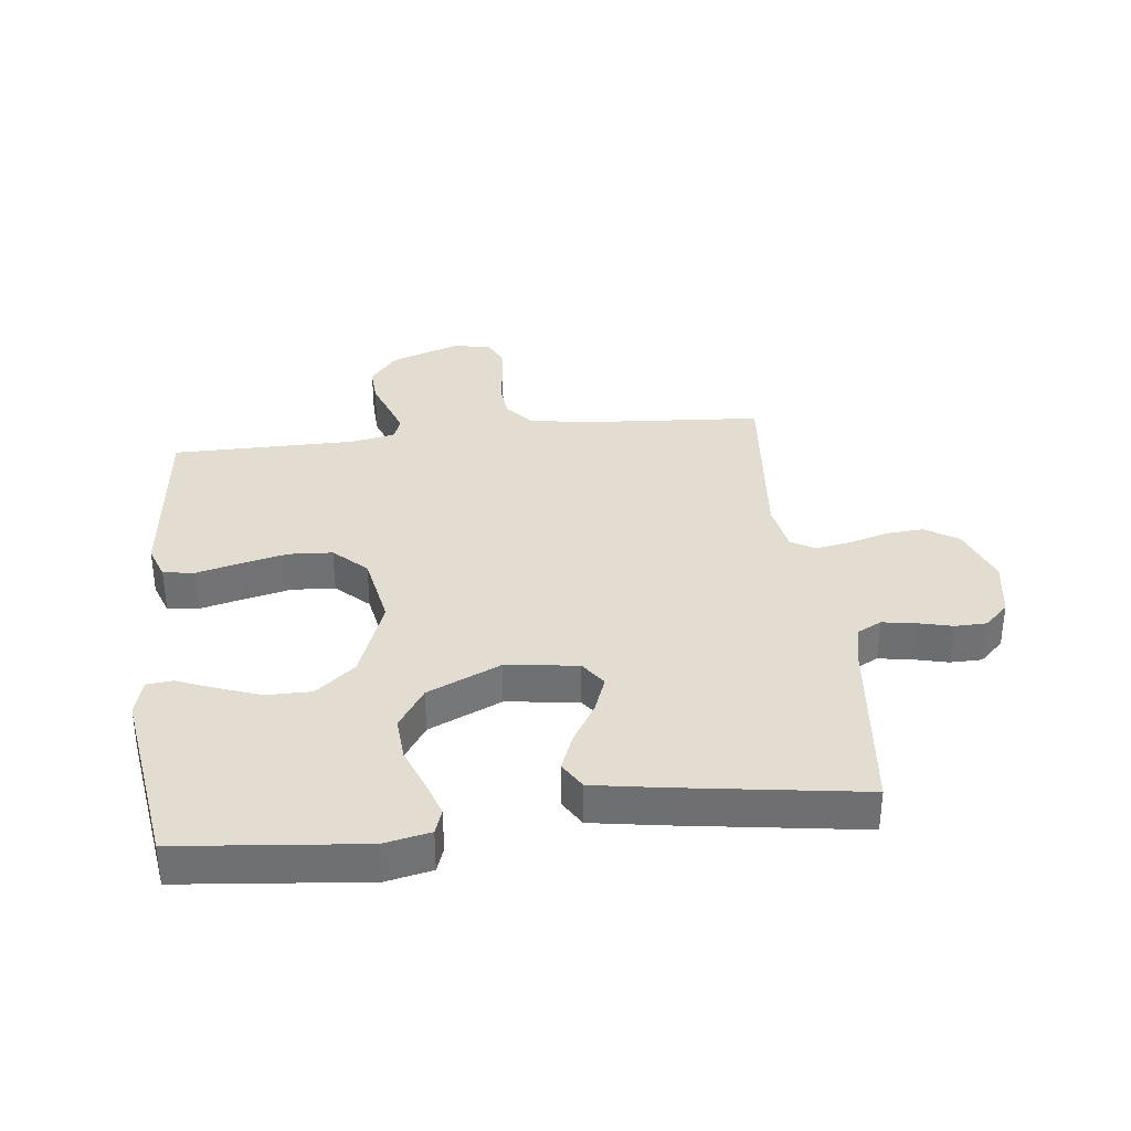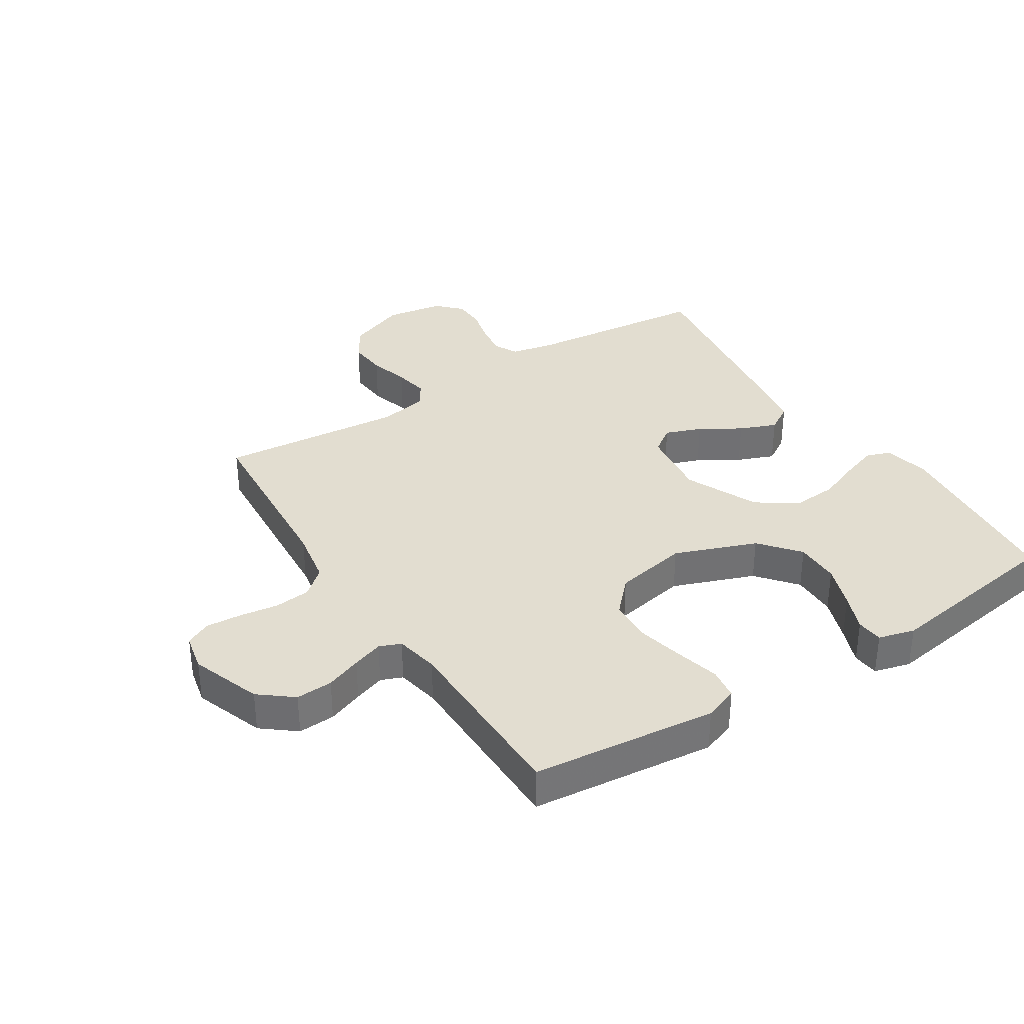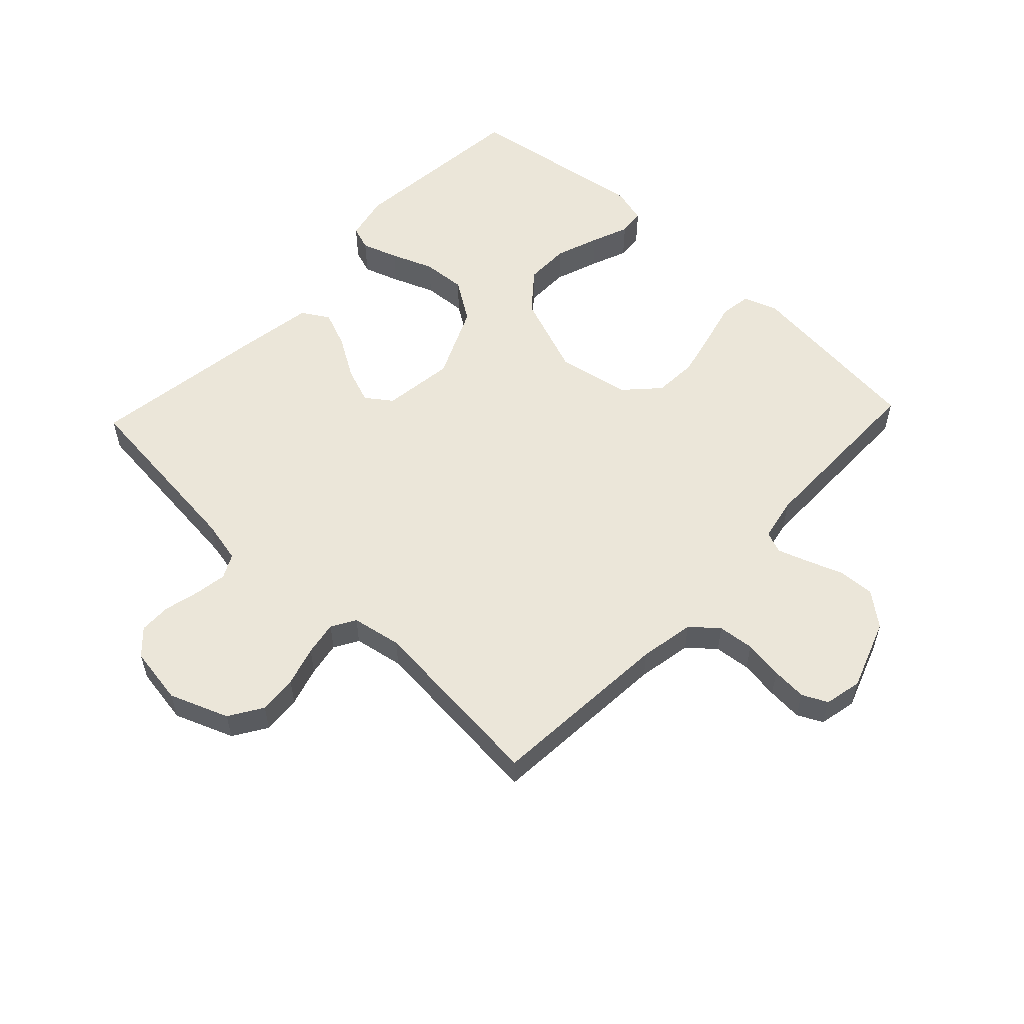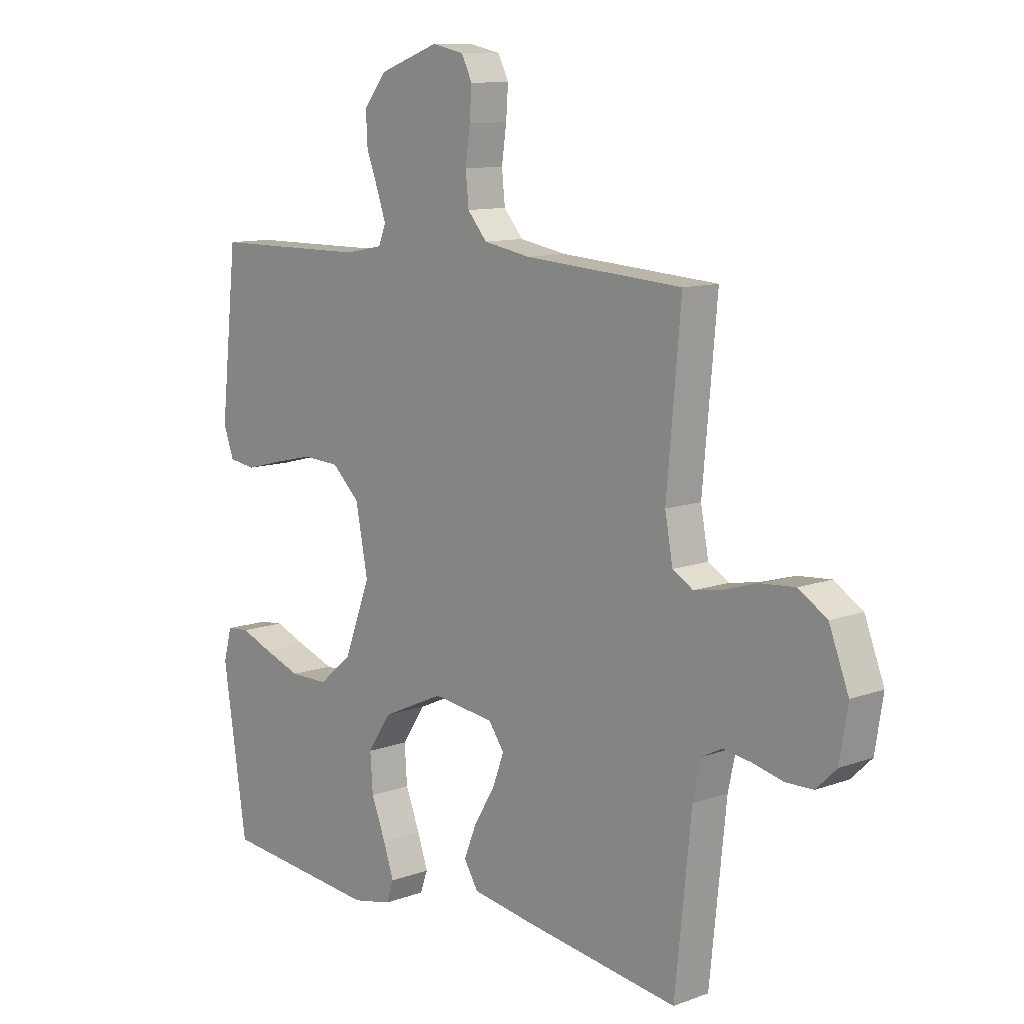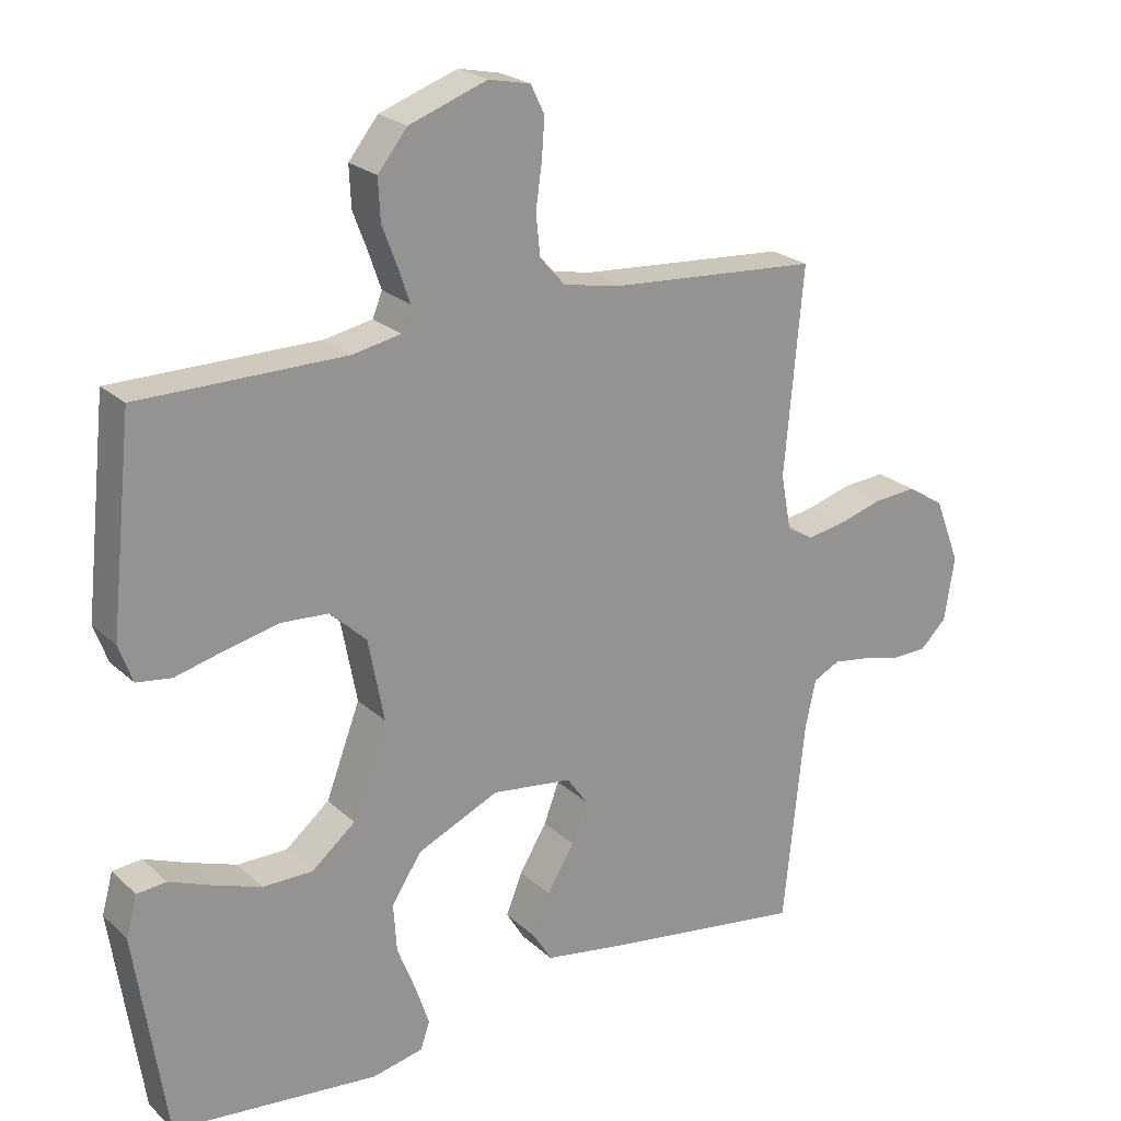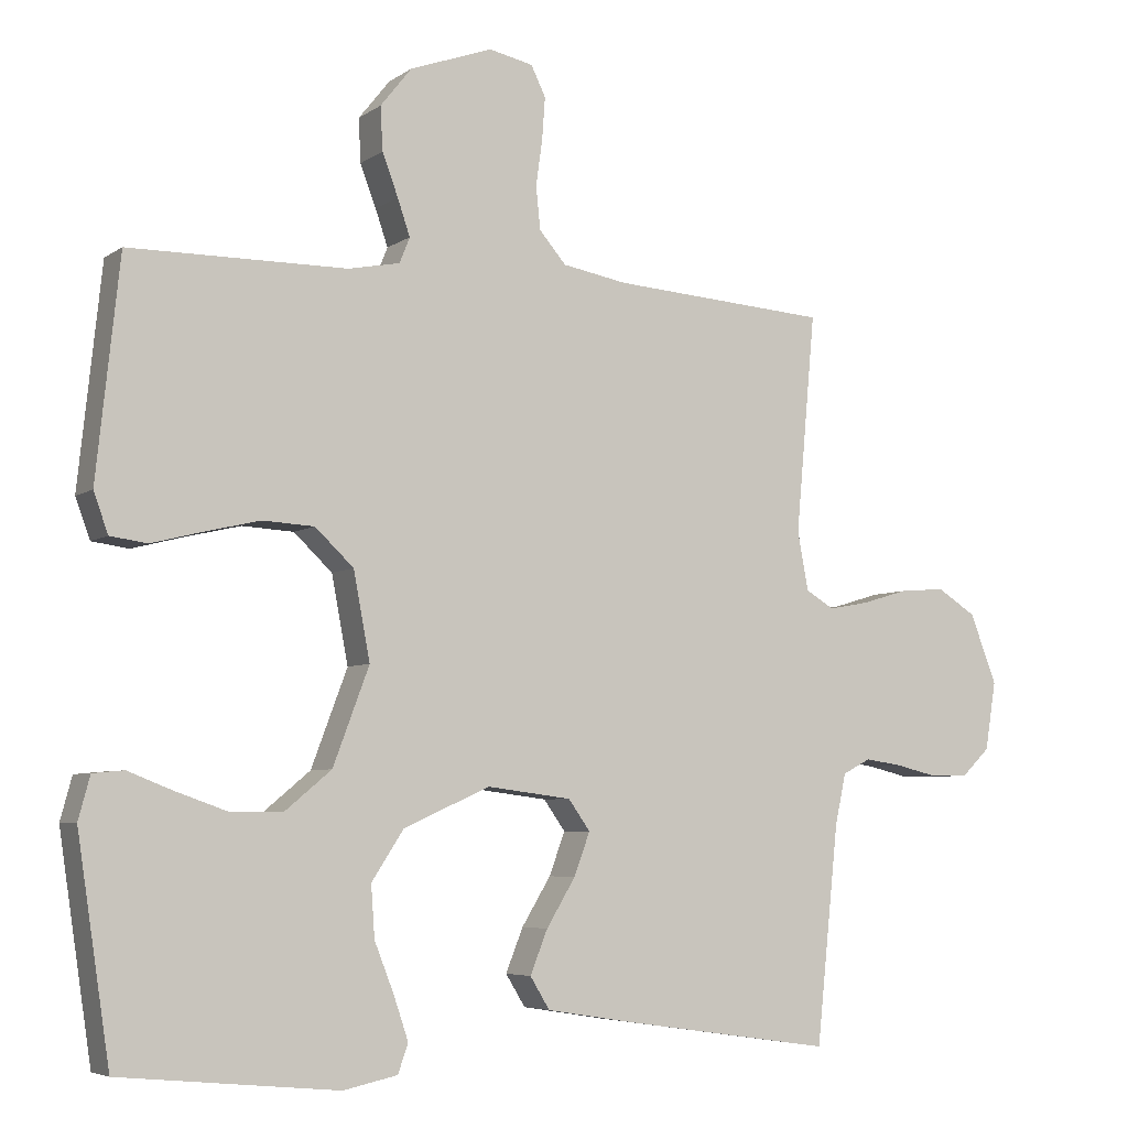
<metadata>
{"format":"obj","ext":"obj","renderer":"f3d","projection":"perspective","resolution":1024,"background":"white","views":[{"elev":35.1,"azim":173.6,"up":"+Y"},{"elev":35.1,"azim":57.5,"up":"+Y"},{"elev":56.0,"azim":-46.6,"up":"+Y"},{"elev":10.7,"azim":-132.3,"up":"+Z"},{"elev":22.9,"azim":146.3,"up":"+Z"},{"elev":-5.5,"azim":152.2,"up":"+Z"}]}
</metadata>
<code>
v 0.5 0.07 -0.5
v 0.2 0.07 -0.529
v 0.125 0.07 -0.513
v 0.111 0.07 -0.473
v 0.131 0.07 -0.414
v 0.158 0.07 -0.345
v 0.163 0.07 -0.274
v 0.119 0.07 -0.207
v 0 0.07 -0.153
v -0.117 0.07 -0.168
v -0.147 0.07 -0.21
v -0.125 0.07 -0.269
v -0.085 0.07 -0.335
v -0.061 0.07 -0.395
v -0.088 0.07 -0.439
v -0.2 0.07 -0.457
v -0.5 0.07 -0.5
v -0.531 0.07 -0.2
v -0.546 0.07 -0.131
v -0.585 0.07 -0.111
v -0.637 0.07 -0.119
v -0.695 0.07 -0.133
v -0.747 0.07 -0.132
v -0.786 0.07 -0.094
v -0.801 0.07 0
v -0.764 0.07 0.096
v -0.71 0.07 0.13
v -0.647 0.07 0.125
v -0.583 0.07 0.106
v -0.527 0.07 0.096
v -0.488 0.07 0.119
v -0.473 0.07 0.2
v -0.5 0.07 0.5
v -0.2 0.07 0.521
v -0.111 0.07 0.537
v -0.074 0.07 0.58
v -0.068 0.07 0.639
v -0.077 0.07 0.703
v -0.081 0.07 0.76
v -0.061 0.07 0.801
v 0 0.07 0.814
v 0.114 0.07 0.773
v 0.157 0.07 0.719
v 0.154 0.07 0.659
v 0.132 0.07 0.601
v 0.115 0.07 0.551
v 0.129 0.07 0.516
v 0.2 0.07 0.502
v 0.5 0.07 0.5
v 0.532 0.07 0.2
v 0.512 0.07 0.145
v 0.461 0.07 0.138
v 0.391 0.07 0.156
v 0.314 0.07 0.174
v 0.243 0.07 0.17
v 0.19 0.07 0.12
v 0.167 0.07 0
v 0.217 0.07 -0.133
v 0.281 0.07 -0.186
v 0.354 0.07 -0.186
v 0.425 0.07 -0.161
v 0.486 0.07 -0.137
v 0.529 0.07 -0.141
v 0.545 0.07 -0.2
v 0.5 0 -0.5
v 0.2 0 -0.529
v 0.125 0 -0.513
v 0.111 0 -0.473
v 0.131 0 -0.414
v 0.158 0 -0.345
v 0.163 0 -0.274
v 0.119 0 -0.207
v 0 0 -0.153
v -0.117 0 -0.168
v -0.147 0 -0.21
v -0.125 0 -0.269
v -0.085 0 -0.335
v -0.061 0 -0.395
v -0.088 0 -0.439
v -0.2 0 -0.457
v -0.5 0 -0.5
v -0.531 0 -0.2
v -0.546 0 -0.131
v -0.585 0 -0.111
v -0.637 0 -0.119
v -0.695 0 -0.133
v -0.747 0 -0.132
v -0.786 0 -0.094
v -0.801 0 0
v -0.764 0 0.096
v -0.71 0 0.13
v -0.647 0 0.125
v -0.583 0 0.106
v -0.527 0 0.096
v -0.488 0 0.119
v -0.473 0 0.2
v -0.5 0 0.5
v -0.2 0 0.521
v -0.111 0 0.537
v -0.074 0 0.58
v -0.068 0 0.639
v -0.077 0 0.703
v -0.081 0 0.76
v -0.061 0 0.801
v 0 0 0.814
v 0.114 0 0.773
v 0.157 0 0.719
v 0.154 0 0.659
v 0.132 0 0.601
v 0.115 0 0.551
v 0.129 0 0.516
v 0.2 0 0.502
v 0.5 0 0.5
v 0.532 0 0.2
v 0.512 0 0.145
v 0.461 0 0.138
v 0.391 0 0.156
v 0.314 0 0.174
v 0.243 0 0.17
v 0.19 0 0.12
v 0.167 0 0
v 0.217 0 -0.133
v 0.281 0 -0.186
v 0.354 0 -0.186
v 0.425 0 -0.161
v 0.486 0 -0.137
v 0.529 0 -0.141
v 0.545 0 -0.2
f 61 62 63 64
f 60 61 64 1
f 59 60 1 2
f 58 59 2 3
f 50 51 52 53
f 48 49 50 53
f 47 48 53 54
f 42 43 44 45
f 42 45 46
f 41 42 46
f 40 41 46 47
f 37 38 39 40
f 32 33 34
f 31 32 34 35
f 26 27 28 29
f 26 29 30
f 25 26 30
f 24 25 30
f 21 22 23 24
f 20 21 24 30
f 19 20 30 31
f 15 16 17 18
f 12 13 14 15
f 11 12 15 18
f 10 11 18 19
f 3 4 5 6
f 58 3 6
f 58 6 7
f 57 58 7 8
f 56 57 8 9
f 40 47 54 55
f 37 40 55 56
f 36 37 56 9
f 10 19 31 35
f 9 10 35 36
f 128 127 126 125
f 65 128 125 124
f 66 65 124 123
f 67 66 123 122
f 117 116 115 114
f 117 114 113 112
f 118 117 112 111
f 109 108 107 106
f 110 109 106
f 110 106 105
f 111 110 105 104
f 104 103 102 101
f 98 97 96
f 99 98 96 95
f 93 92 91 90
f 94 93 90
f 94 90 89
f 94 89 88
f 88 87 86 85
f 94 88 85 84
f 95 94 84 83
f 82 81 80 79
f 79 78 77 76
f 82 79 76 75
f 83 82 75 74
f 70 69 68 67
f 70 67 122
f 71 70 122
f 72 71 122 121
f 73 72 121 120
f 119 118 111 104
f 120 119 104 101
f 73 120 101 100
f 99 95 83 74
f 100 99 74 73
f 1 65 66 2
f 2 66 67 3
f 3 67 68 4
f 4 68 69 5
f 5 69 70 6
f 6 70 71 7
f 7 71 72 8
f 8 72 73 9
f 9 73 74 10
f 10 74 75 11
f 11 75 76 12
f 12 76 77 13
f 13 77 78 14
f 14 78 79 15
f 15 79 80 16
f 16 80 81 17
f 17 81 82 18
f 18 82 83 19
f 19 83 84 20
f 20 84 85 21
f 21 85 86 22
f 22 86 87 23
f 23 87 88 24
f 24 88 89 25
f 25 89 90 26
f 26 90 91 27
f 27 91 92 28
f 28 92 93 29
f 29 93 94 30
f 30 94 95 31
f 31 95 96 32
f 32 96 97 33
f 33 97 98 34
f 34 98 99 35
f 35 99 100 36
f 36 100 101 37
f 37 101 102 38
f 38 102 103 39
f 39 103 104 40
f 40 104 105 41
f 41 105 106 42
f 42 106 107 43
f 43 107 108 44
f 44 108 109 45
f 45 109 110 46
f 46 110 111 47
f 47 111 112 48
f 48 112 113 49
f 49 113 114 50
f 50 114 115 51
f 51 115 116 52
f 52 116 117 53
f 53 117 118 54
f 54 118 119 55
f 55 119 120 56
f 56 120 121 57
f 57 121 122 58
f 58 122 123 59
f 59 123 124 60
f 60 124 125 61
f 61 125 126 62
f 62 126 127 63
f 63 127 128 64
f 64 128 65 1

</code>
